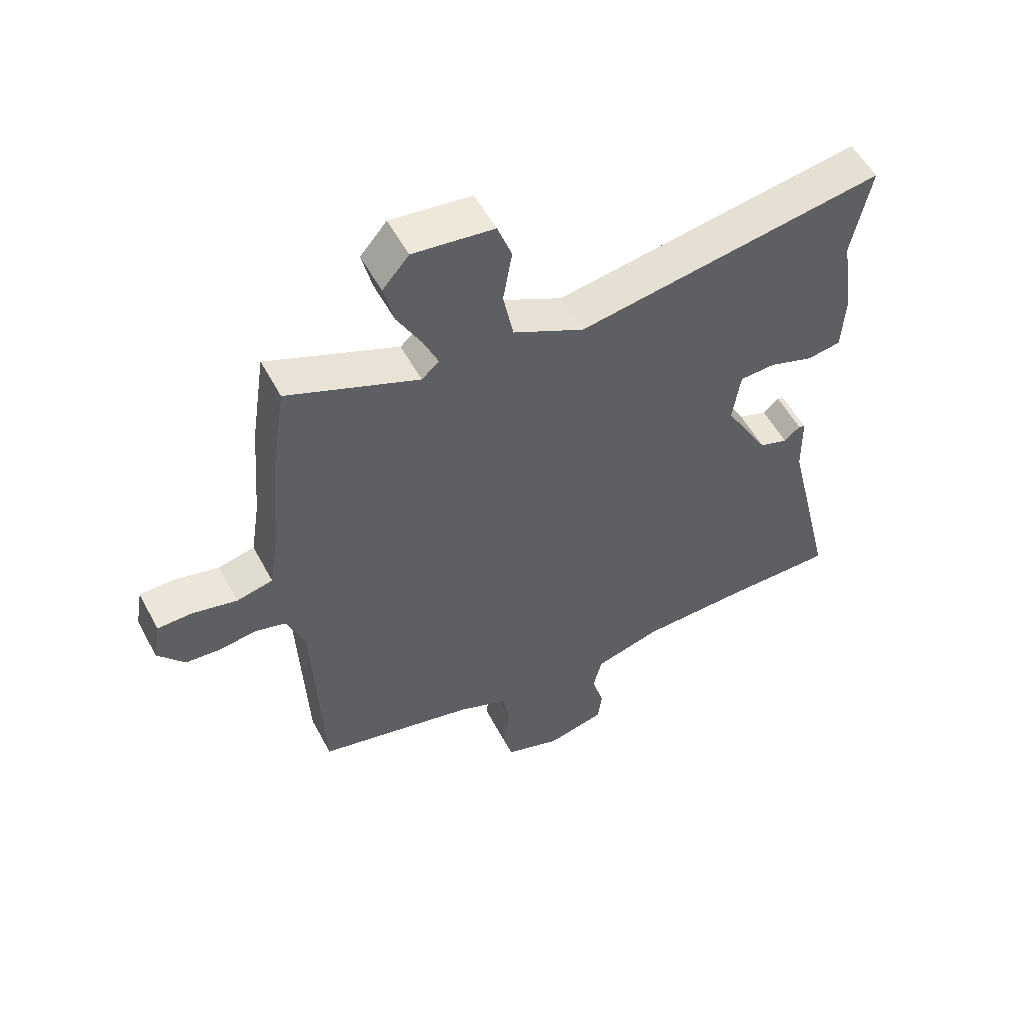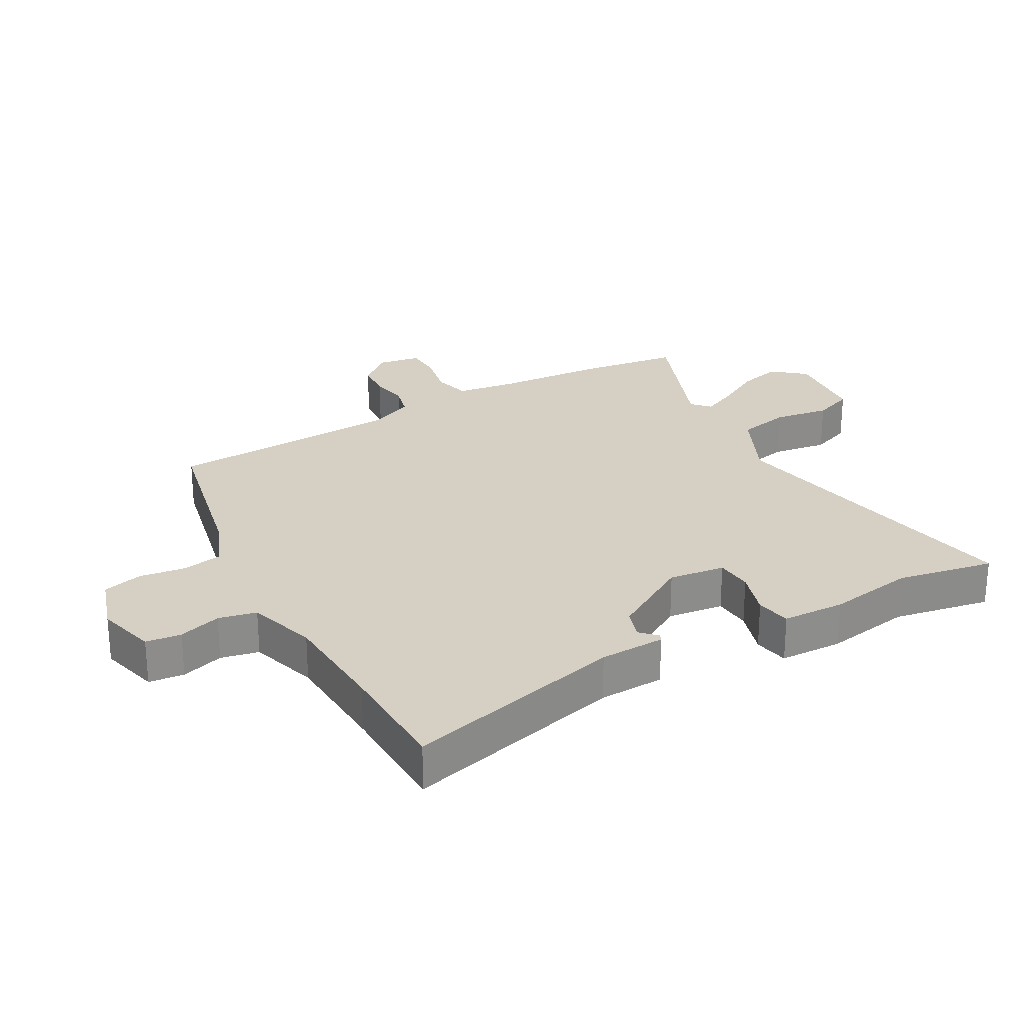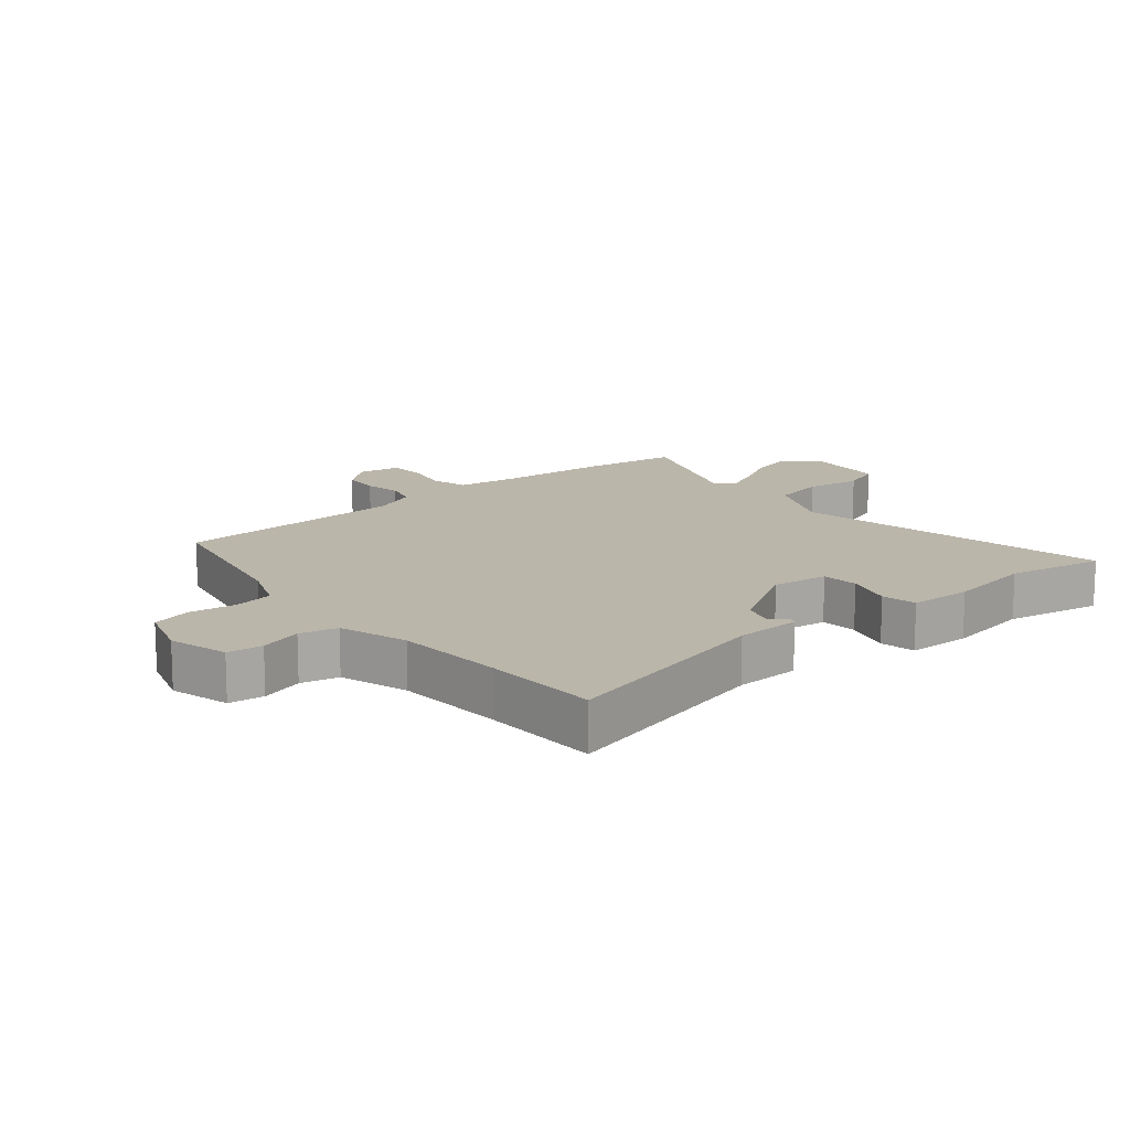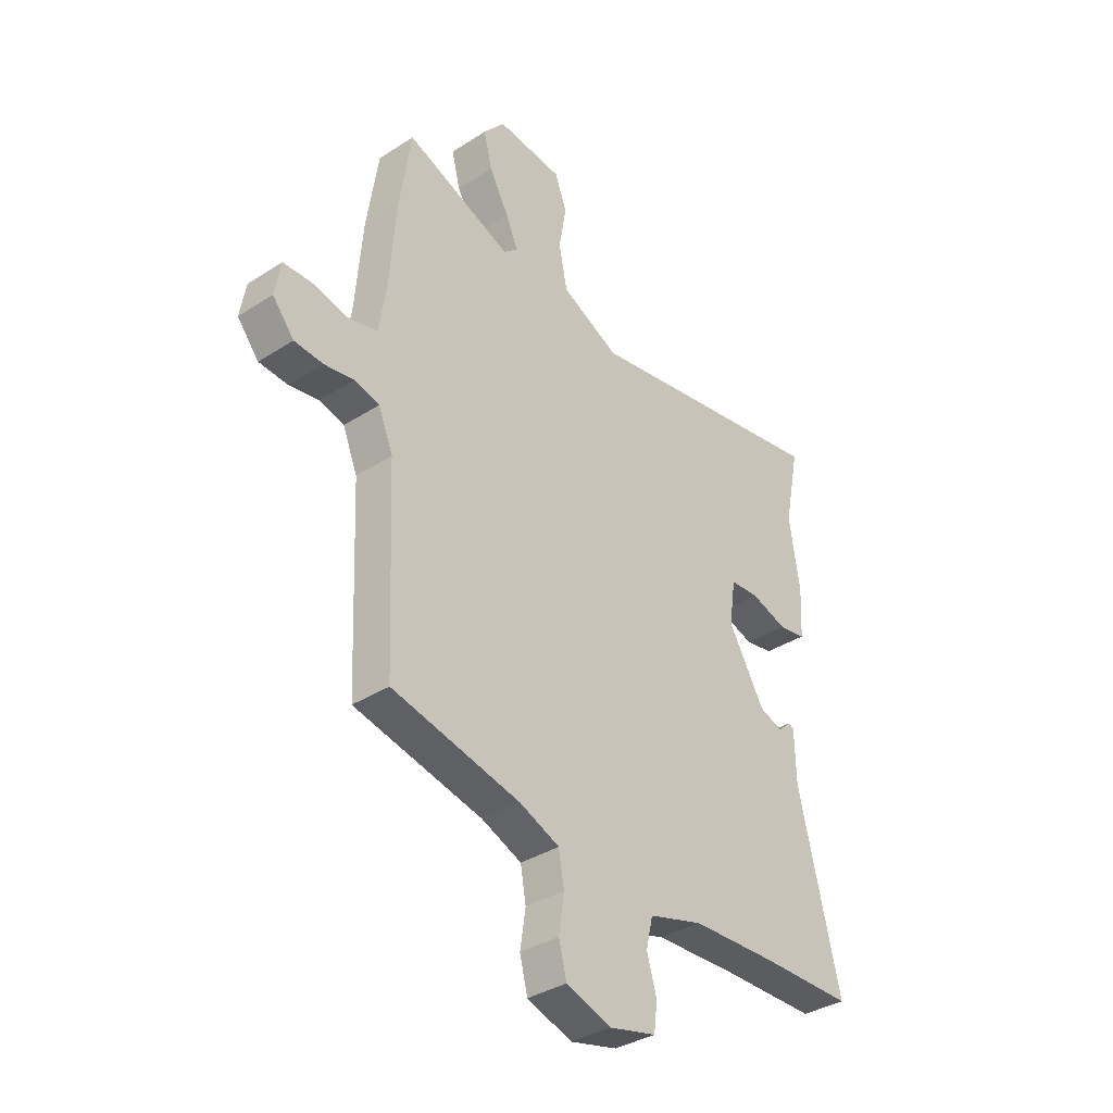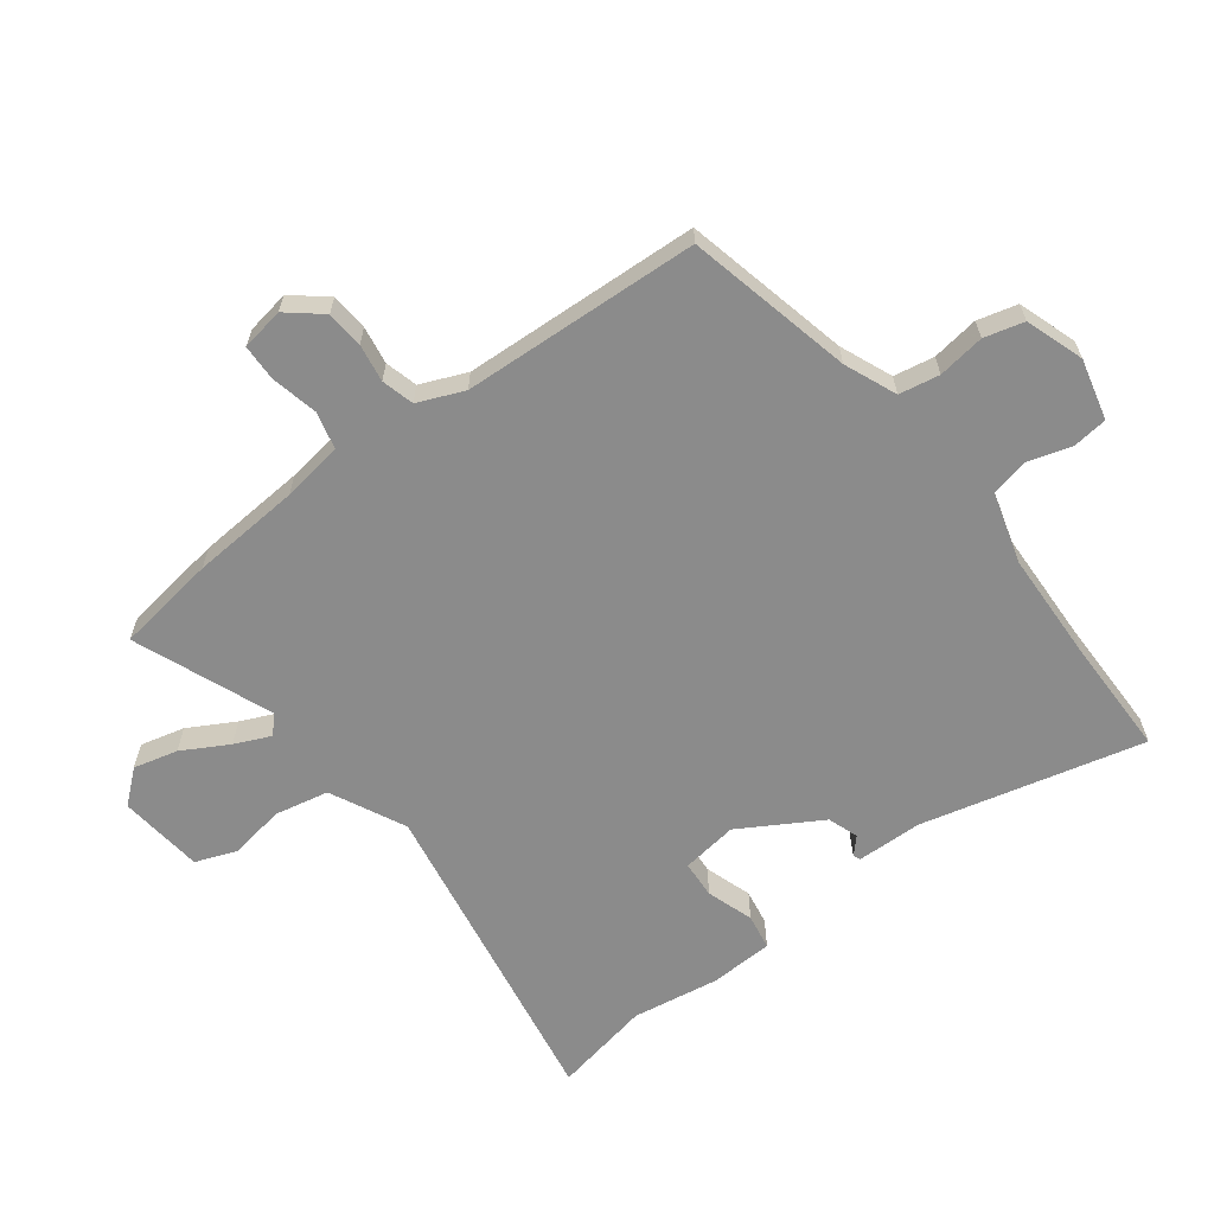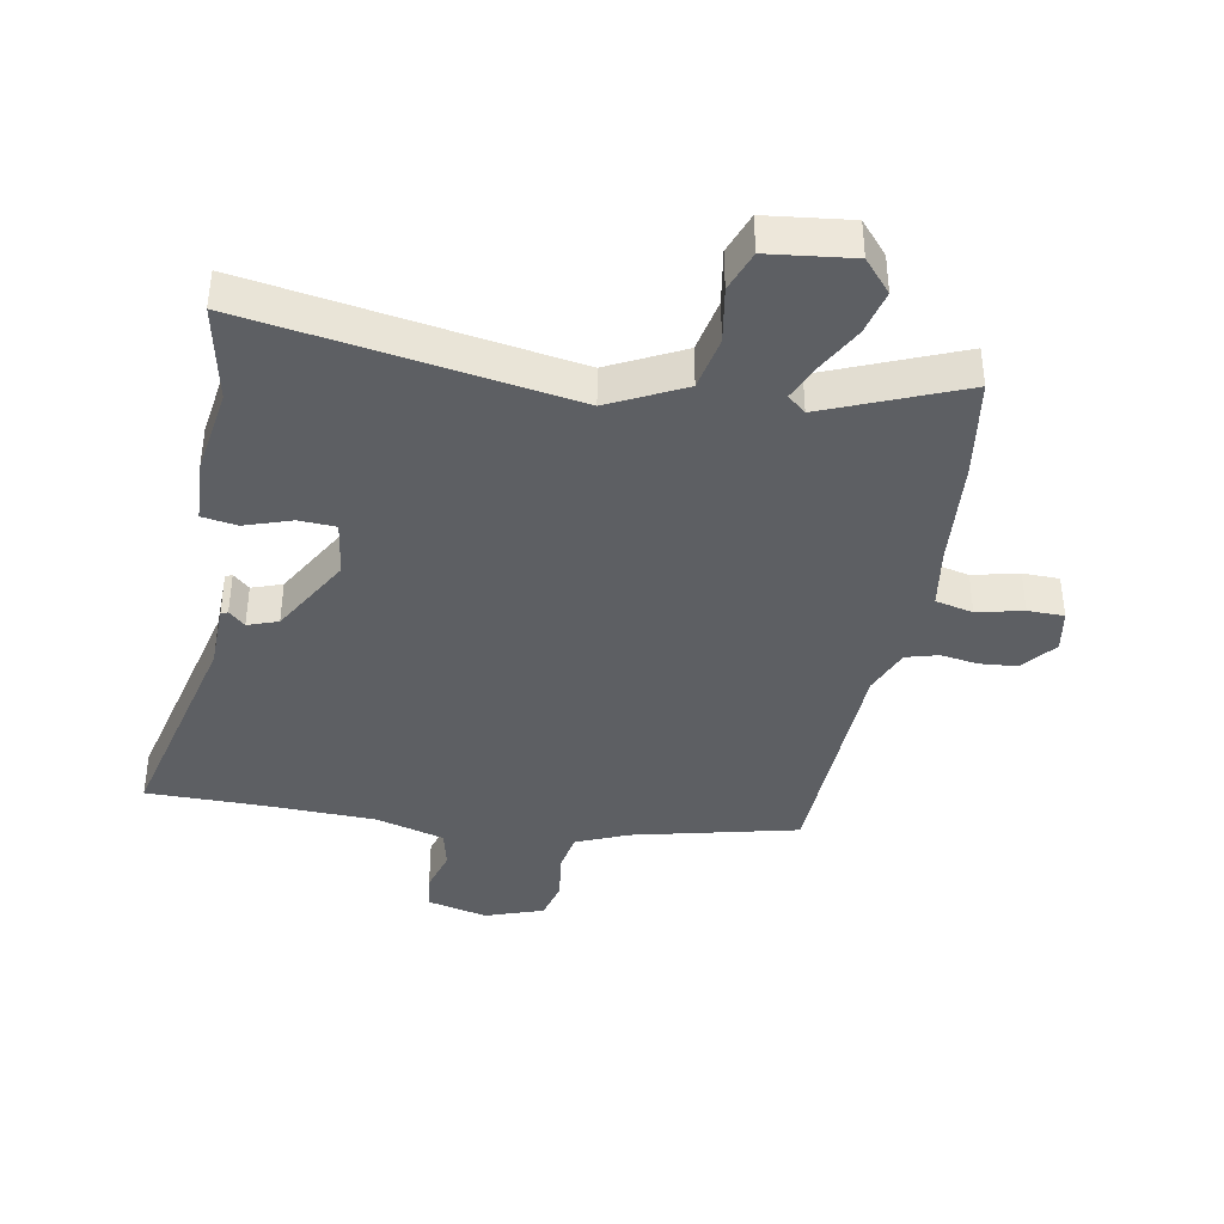
<metadata>
{"format":"obj","ext":"obj","renderer":"f3d","projection":"perspective","resolution":1024,"background":"white","views":[{"elev":54.5,"azim":152.2,"up":"+Z"},{"elev":26.0,"azim":-120.3,"up":"+Y"},{"elev":14.1,"azim":-131.0,"up":"+Y"},{"elev":-35.3,"azim":130.6,"up":"+Z"},{"elev":-63.8,"azim":126.7,"up":"+Y"},{"elev":-39.9,"azim":-10.4,"up":"+Y"}]}
</metadata>
<code>
v -0.479 0.07 0.395
v -0.51 0.07 0.549
v 0 0.07 0.466
v 0.118 0.07 0.525
v 0.135 0.07 0.61
v 0.12 0.07 0.698
v 0.144 0.07 0.763
v 0.278 0.07 0.779
v 0.322 0.07 0.728
v 0.305 0.07 0.658
v 0.265 0.07 0.585
v 0.24 0.07 0.528
v 0.269 0.07 0.503
v 0.486 0.07 0.592
v 0.51 0.07 0.434
v 0.524 0.07 0.261
v 0.539 0.07 0.165
v 0.599 0.07 0.151
v 0.672 0.07 0.168
v 0.73 0.07 0.167
v 0.742 0.07 0.099
v 0.698 0.07 0.045
v 0.639 0.07 0.04
v 0.579 0.07 0.049
v 0.528 0.07 0.035
v 0.498 0.07 -0.038
v 0.482 0.07 -0.413
v 0.22 0.07 -0.475
v 0.138 0.07 -0.51
v 0.127 0.07 -0.574
v 0.138 0.07 -0.648
v 0.122 0.07 -0.711
v 0.03 0.07 -0.743
v -0.066 0.07 -0.72
v -0.073 0.07 -0.664
v -0.053 0.07 -0.596
v -0.067 0.07 -0.536
v -0.177 0.07 -0.505
v -0.352 0.07 -0.5
v -0.538 0.07 -0.5
v -0.454 0.07 -0.149
v -0.452 0.07 -0.045
v -0.441 0.07 -0.04
v -0.415 0.07 -0.064
v -0.367 0.07 -0.047
v -0.293 0.07 0.081
v -0.306 0.07 0.17
v -0.365 0.07 0.173
v -0.439 0.07 0.148
v -0.495 0.07 0.157
v -0.5 0.07 0.257
v -0.479 0 0.395
v -0.51 0 0.549
v 0 0 0.466
v 0.118 0 0.525
v 0.135 0 0.61
v 0.12 0 0.698
v 0.144 0 0.763
v 0.278 0 0.779
v 0.322 0 0.728
v 0.305 0 0.658
v 0.265 0 0.585
v 0.24 0 0.528
v 0.269 0 0.503
v 0.486 0 0.592
v 0.51 0 0.434
v 0.524 0 0.261
v 0.539 0 0.165
v 0.599 0 0.151
v 0.672 0 0.168
v 0.73 0 0.167
v 0.742 0 0.099
v 0.698 0 0.045
v 0.639 0 0.04
v 0.579 0 0.049
v 0.528 0 0.035
v 0.498 0 -0.038
v 0.482 0 -0.413
v 0.22 0 -0.475
v 0.138 0 -0.51
v 0.127 0 -0.574
v 0.138 0 -0.648
v 0.122 0 -0.711
v 0.03 0 -0.743
v -0.066 0 -0.72
v -0.073 0 -0.664
v -0.053 0 -0.596
v -0.067 0 -0.536
v -0.177 0 -0.505
v -0.352 0 -0.5
v -0.538 0 -0.5
v -0.454 0 -0.149
v -0.452 0 -0.045
v -0.441 0 -0.04
v -0.415 0 -0.064
v -0.367 0 -0.047
v -0.293 0 0.081
v -0.306 0 0.17
v -0.365 0 0.173
v -0.439 0 0.148
v -0.495 0 0.157
v -0.5 0 0.257
f 50 51 1
f 49 50 1
f 48 49 1
f 1 2 3
f 48 1 3
f 47 48 3
f 46 47 3 4
f 45 46 4
f 41 42 43 44
f 41 44 45
f 40 41 45
f 39 40 45
f 38 39 45 4
f 34 35 36
f 33 34 36
f 32 33 36
f 31 32 36
f 30 31 36
f 29 30 36 37
f 37 38 4
f 29 37 4
f 28 29 4
f 22 23 24
f 21 22 24
f 20 21 24
f 19 20 24
f 18 19 24
f 17 18 24 25
f 16 17 25 26
f 15 16 26
f 14 15 26
f 13 14 26
f 9 10 11
f 8 9 11
f 7 8 11
f 6 7 11
f 5 6 11
f 5 11 12
f 26 27 28
f 13 26 28
f 12 13 28
f 5 12 28
f 4 5 28
f 52 102 101
f 52 101 100
f 52 100 99
f 54 53 52
f 54 52 99
f 54 99 98
f 55 54 98 97
f 55 97 96
f 95 94 93 92
f 96 95 92
f 96 92 91
f 96 91 90
f 55 96 90 89
f 87 86 85
f 87 85 84
f 87 84 83
f 87 83 82
f 87 82 81
f 88 87 81 80
f 55 89 88
f 55 88 80
f 55 80 79
f 75 74 73
f 75 73 72
f 75 72 71
f 75 71 70
f 75 70 69
f 76 75 69 68
f 77 76 68 67
f 77 67 66
f 77 66 65
f 77 65 64
f 62 61 60
f 62 60 59
f 62 59 58
f 62 58 57
f 62 57 56
f 63 62 56
f 79 78 77
f 79 77 64
f 79 64 63
f 79 63 56
f 79 56 55
f 1 52 53 2
f 2 53 54 3
f 3 54 55 4
f 4 55 56 5
f 5 56 57 6
f 6 57 58 7
f 7 58 59 8
f 8 59 60 9
f 9 60 61 10
f 10 61 62 11
f 11 62 63 12
f 12 63 64 13
f 13 64 65 14
f 14 65 66 15
f 15 66 67 16
f 16 67 68 17
f 17 68 69 18
f 18 69 70 19
f 19 70 71 20
f 20 71 72 21
f 21 72 73 22
f 22 73 74 23
f 23 74 75 24
f 24 75 76 25
f 25 76 77 26
f 26 77 78 27
f 27 78 79 28
f 28 79 80 29
f 29 80 81 30
f 30 81 82 31
f 31 82 83 32
f 32 83 84 33
f 33 84 85 34
f 34 85 86 35
f 35 86 87 36
f 36 87 88 37
f 37 88 89 38
f 38 89 90 39
f 39 90 91 40
f 40 91 92 41
f 41 92 93 42
f 42 93 94 43
f 43 94 95 44
f 44 95 96 45
f 45 96 97 46
f 46 97 98 47
f 47 98 99 48
f 48 99 100 49
f 49 100 101 50
f 50 101 102 51
f 51 102 52 1

</code>
